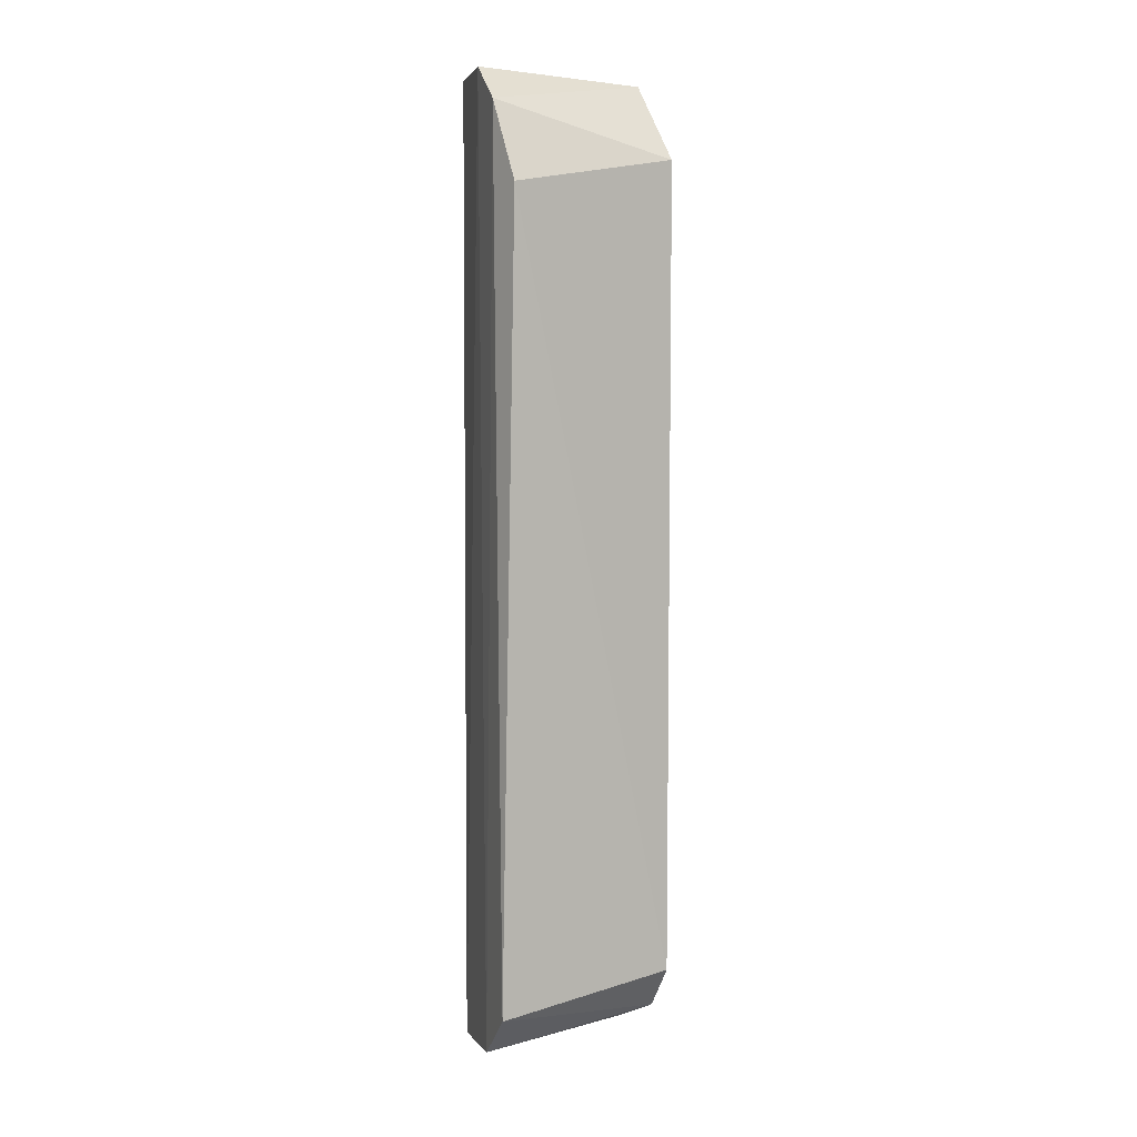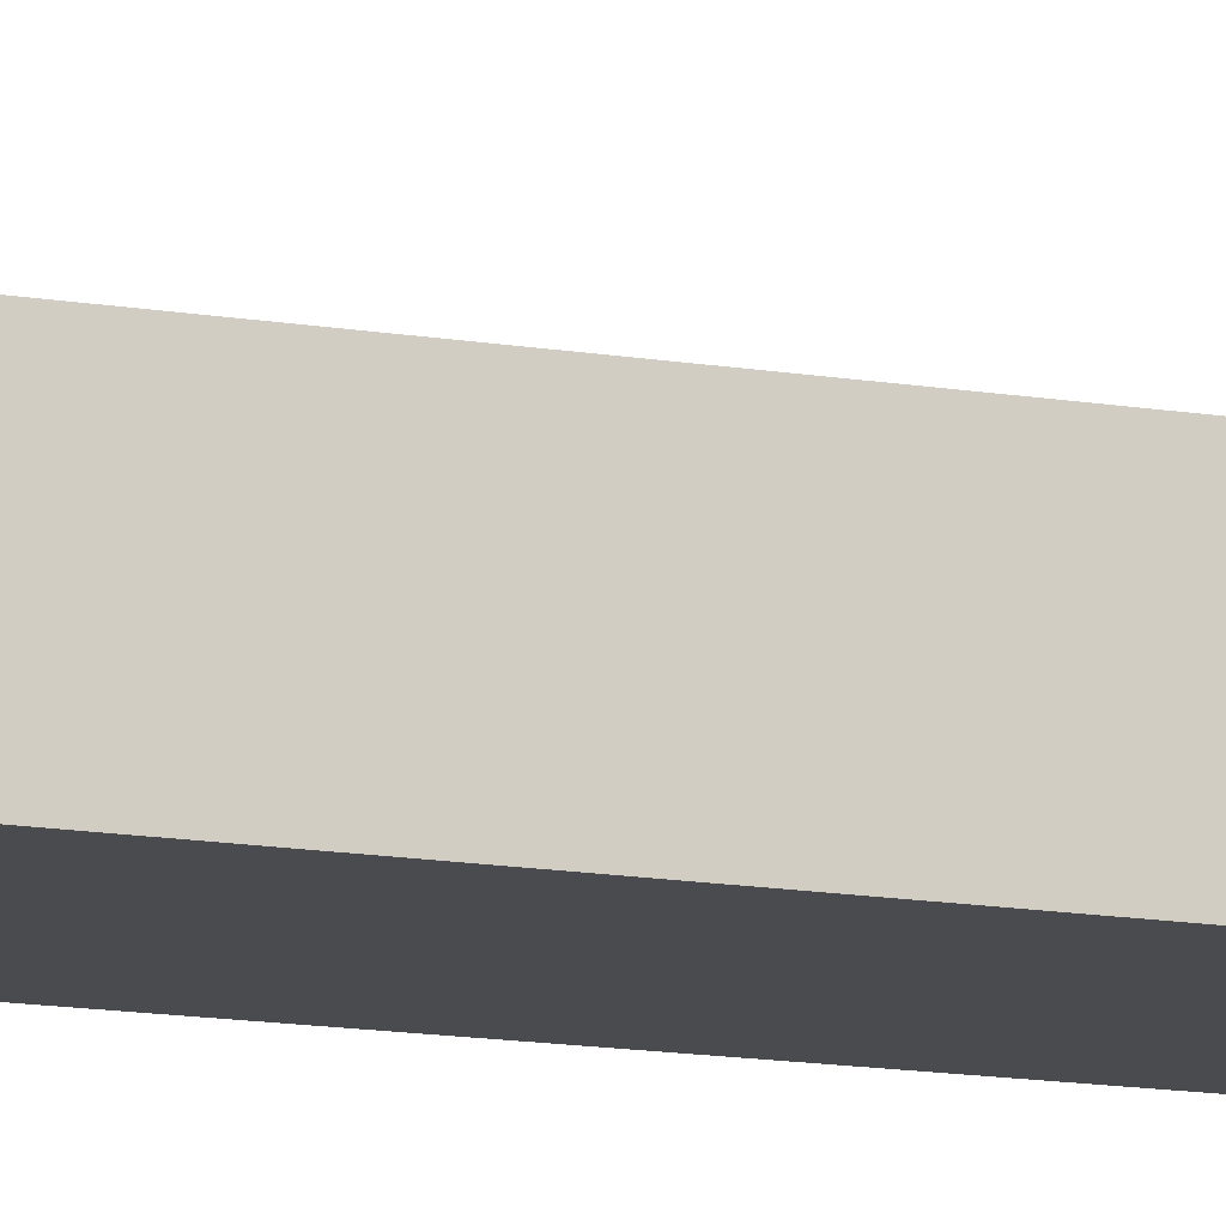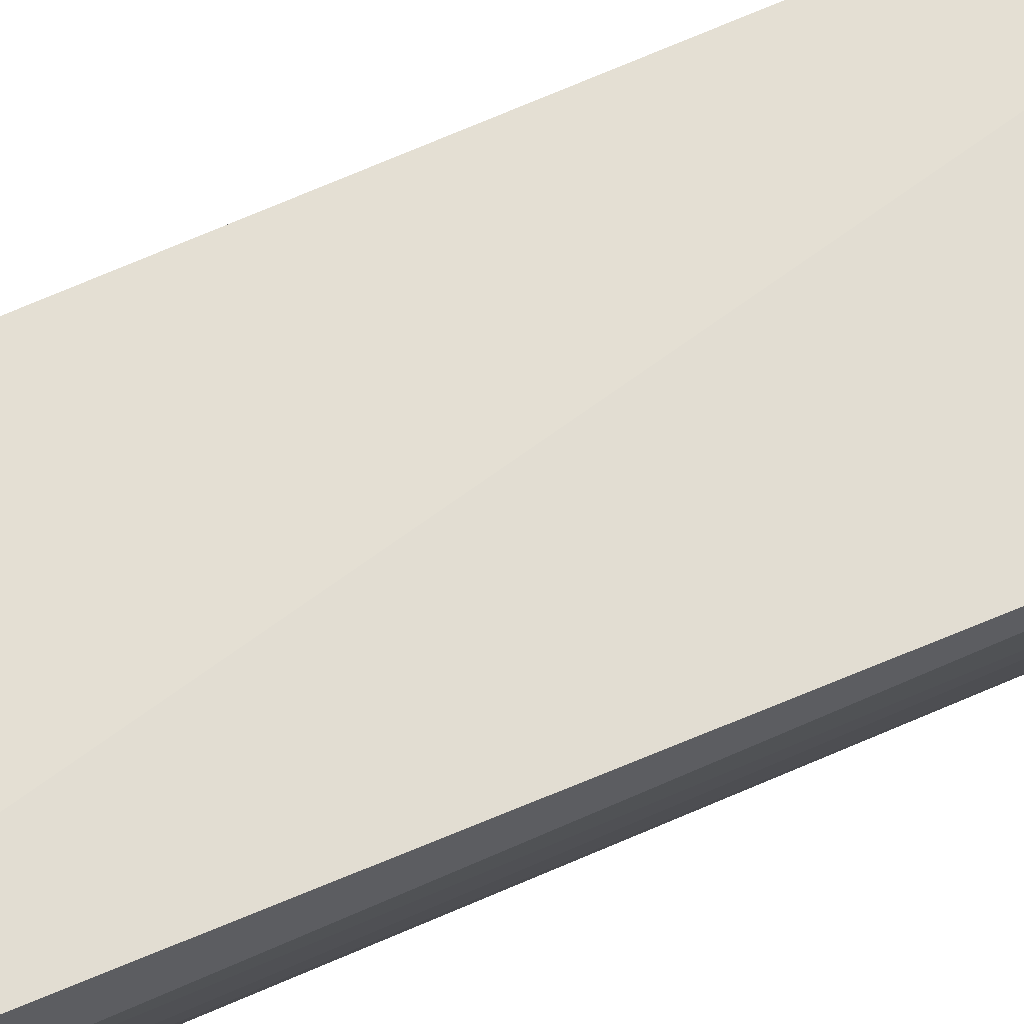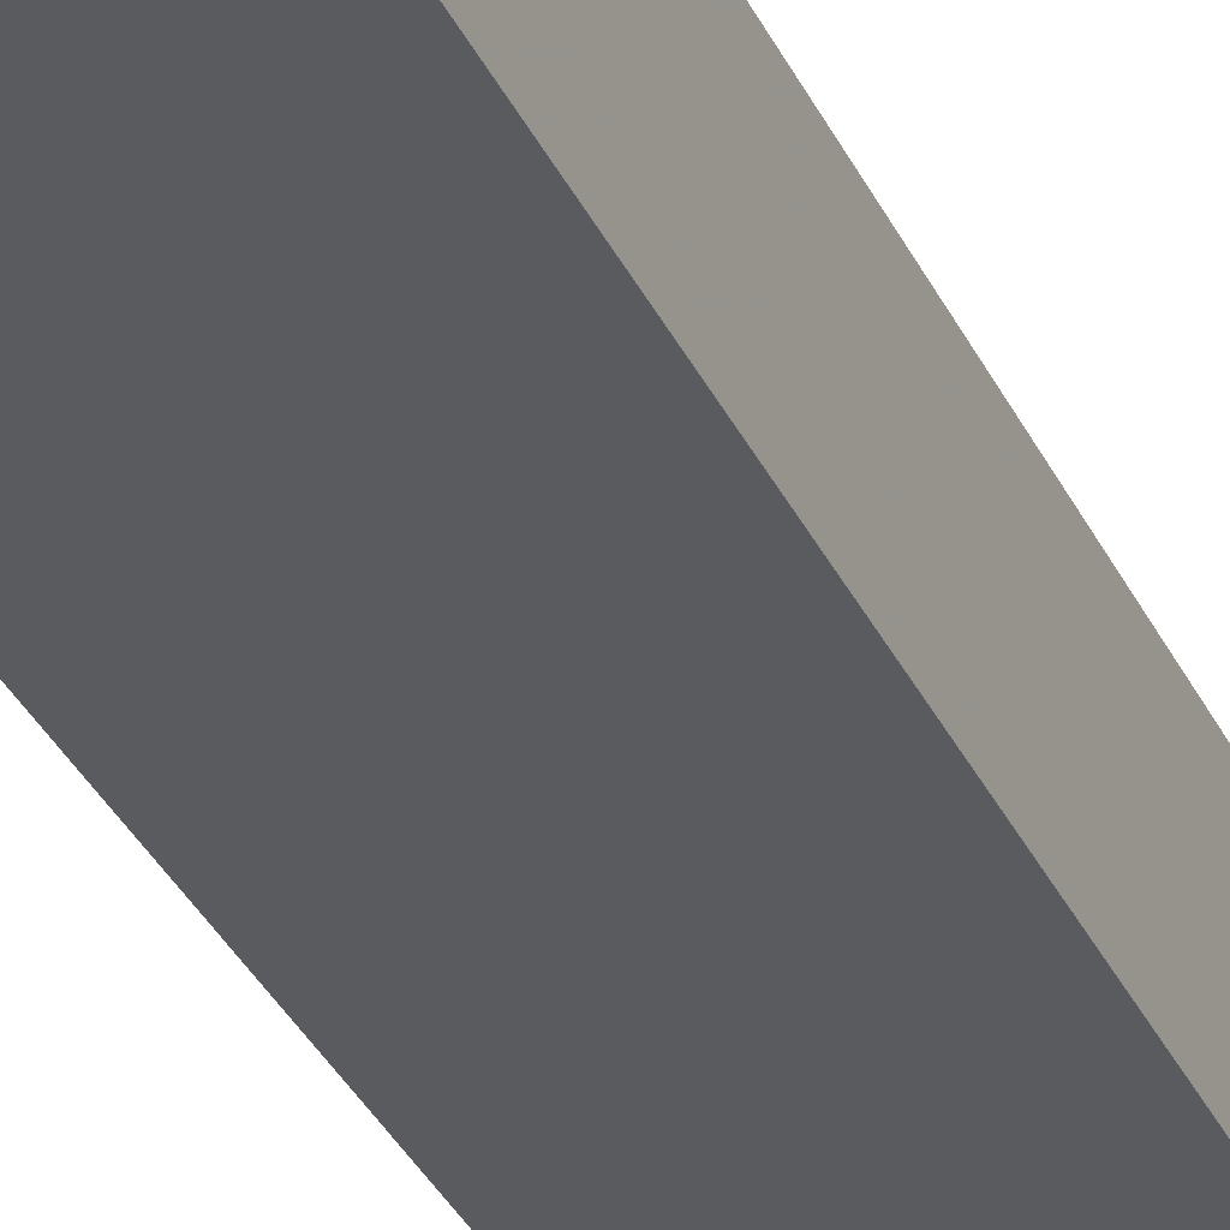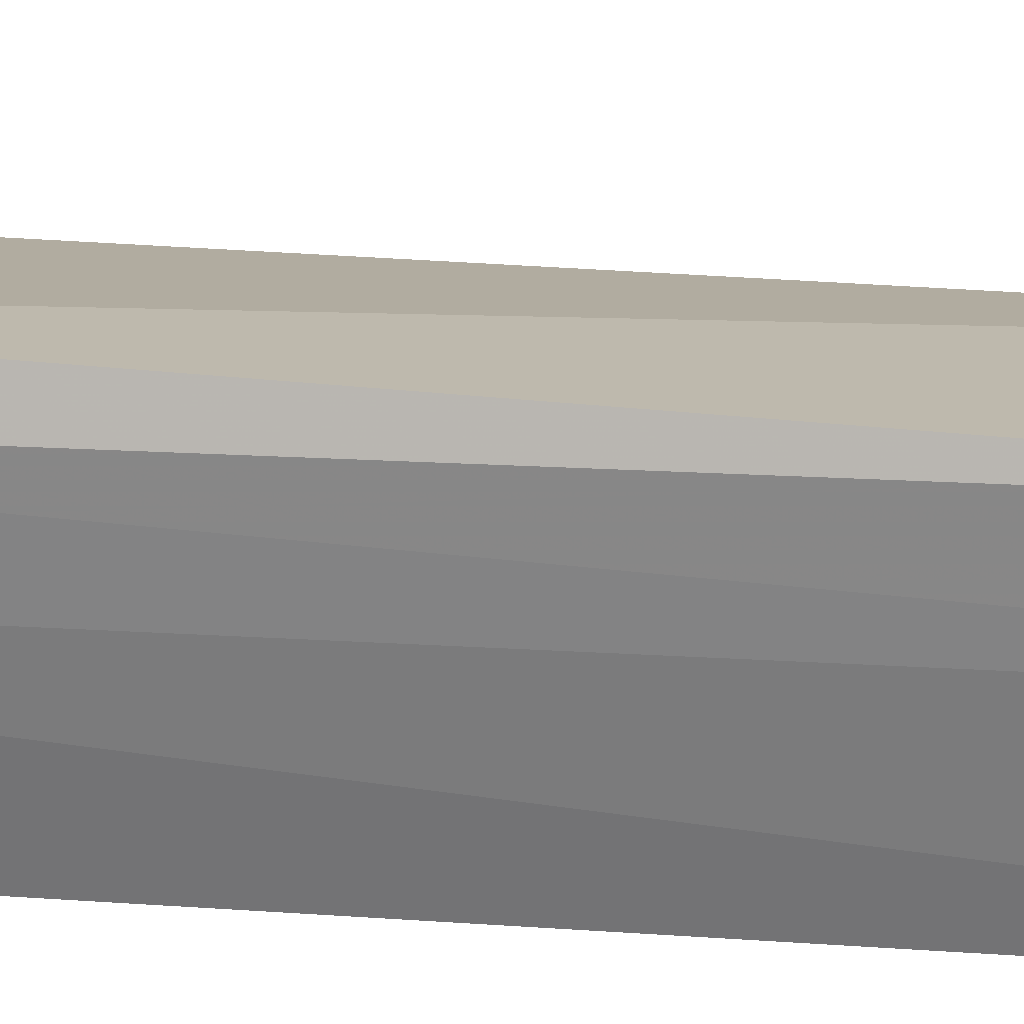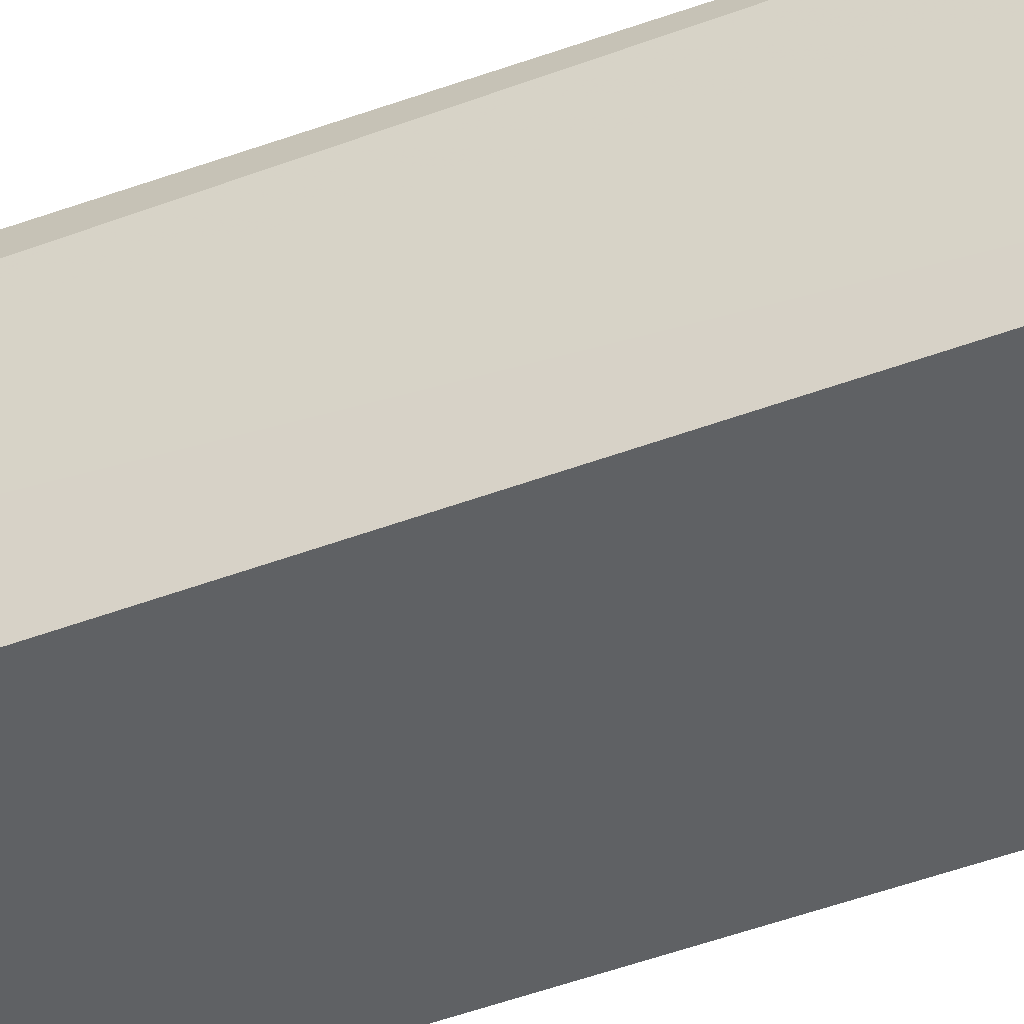
<metadata>
{"format":"obj","ext":"obj","renderer":"f3d","projection":"perspective","resolution":1024,"background":"white","views":[{"elev":4.2,"azim":159.1,"up":"+Z"},{"elev":-14.0,"azim":-111.3,"up":"+Y"},{"elev":77.2,"azim":67.2,"up":"+Y"},{"elev":-33.2,"azim":-158.0,"up":"+Y"},{"elev":24.8,"azim":97.1,"up":"+Y"},{"elev":-46.0,"azim":113.5,"up":"+Y"}]}
</metadata>
<code>
v 0.1288 0.2358 0.125
v 0.1288 0.2358 -0.125
v 0.1325 0.2701 0.1153
v 0.1298 0.2782 0.0947
v 0.08333 0.2658 0.1034
v 0.1315 0.2729 -0.1111
v 0.1318 0.2568 0.125
v 0.08333 0.2358 0.125
v 0.08333 0.2645 -0.1051
v 0.08333 0.2437 0.125
v 0.1311 0.259 -0.1232
v 0.08333 0.2358 -0.125
v 0.08333 0.2547 -0.117
f 5 3 4
f 6 4 3
f 7 1 2
f 8 1 7
f 9 5 4
f 9 4 6
f 9 8 5
f 10 7 3
f 10 3 5
f 10 8 7
f 10 5 8
f 11 6 3
f 11 3 7
f 11 7 2
f 12 2 1
f 12 1 8
f 12 11 2
f 13 9 6
f 13 6 11
f 13 11 12
f 13 12 8
f 13 8 9

</code>
